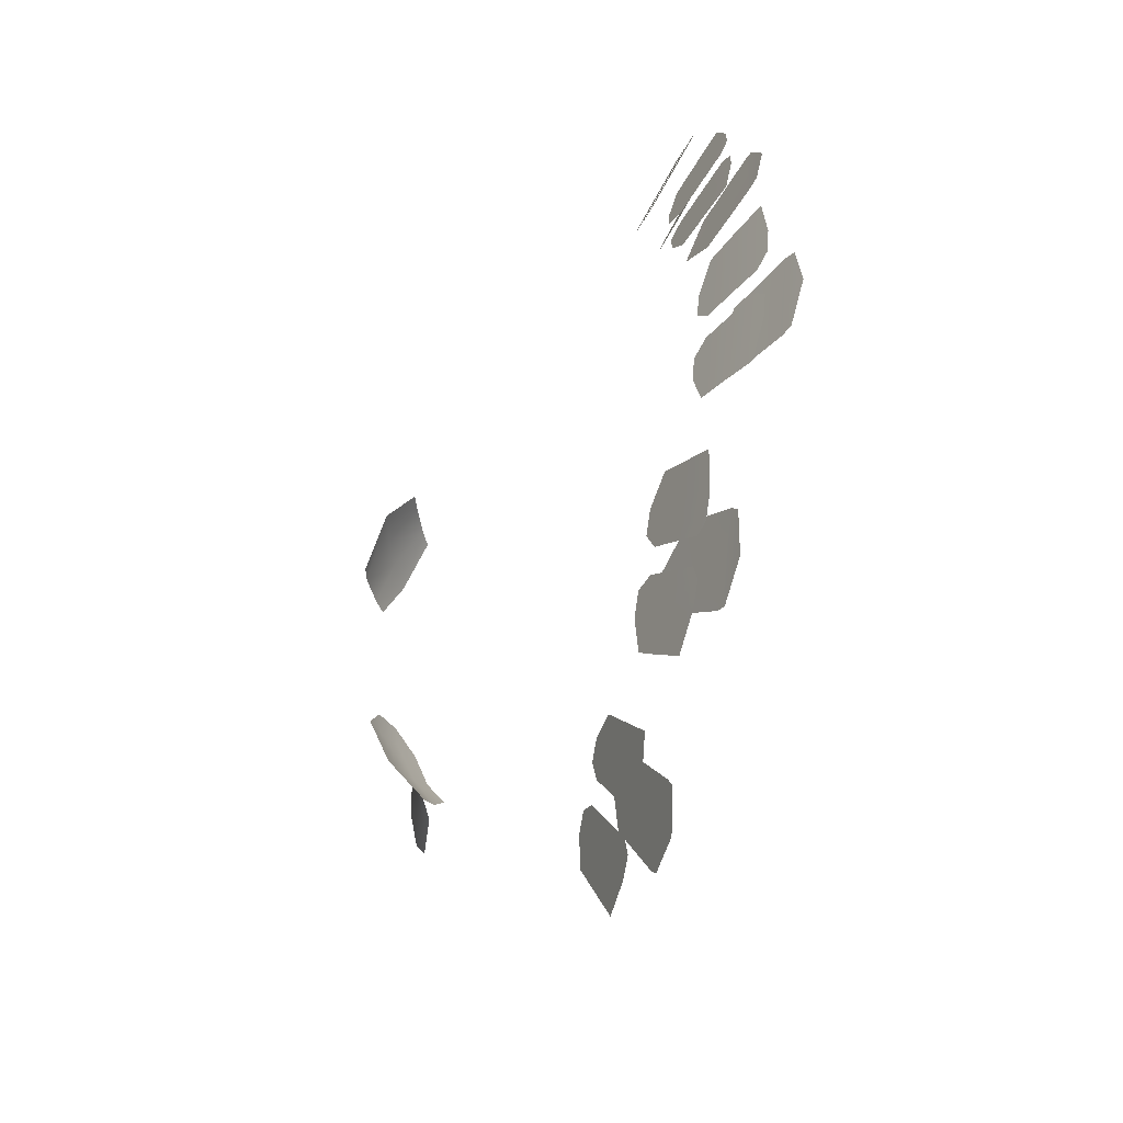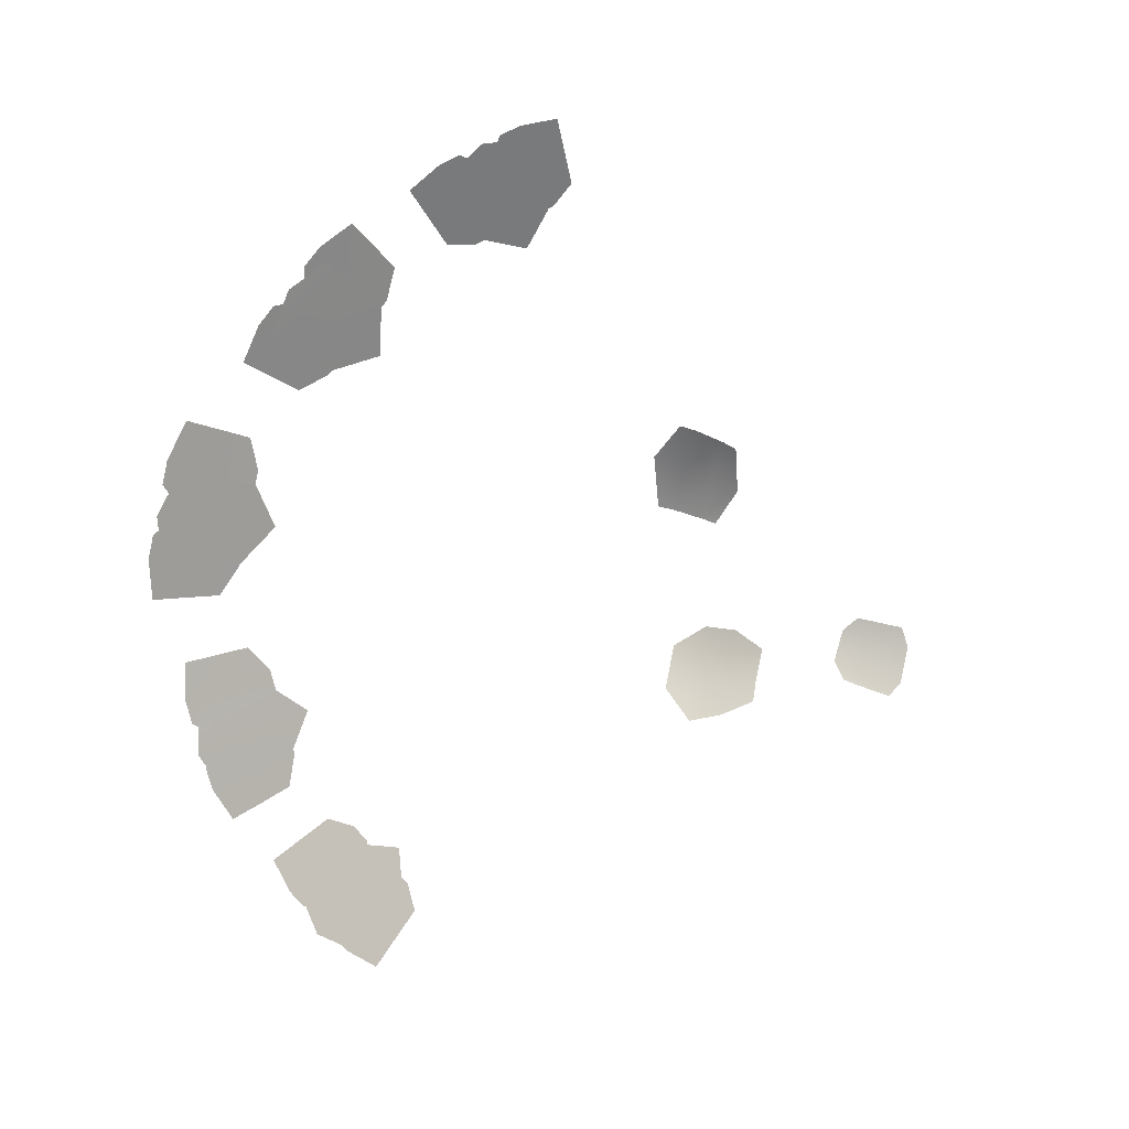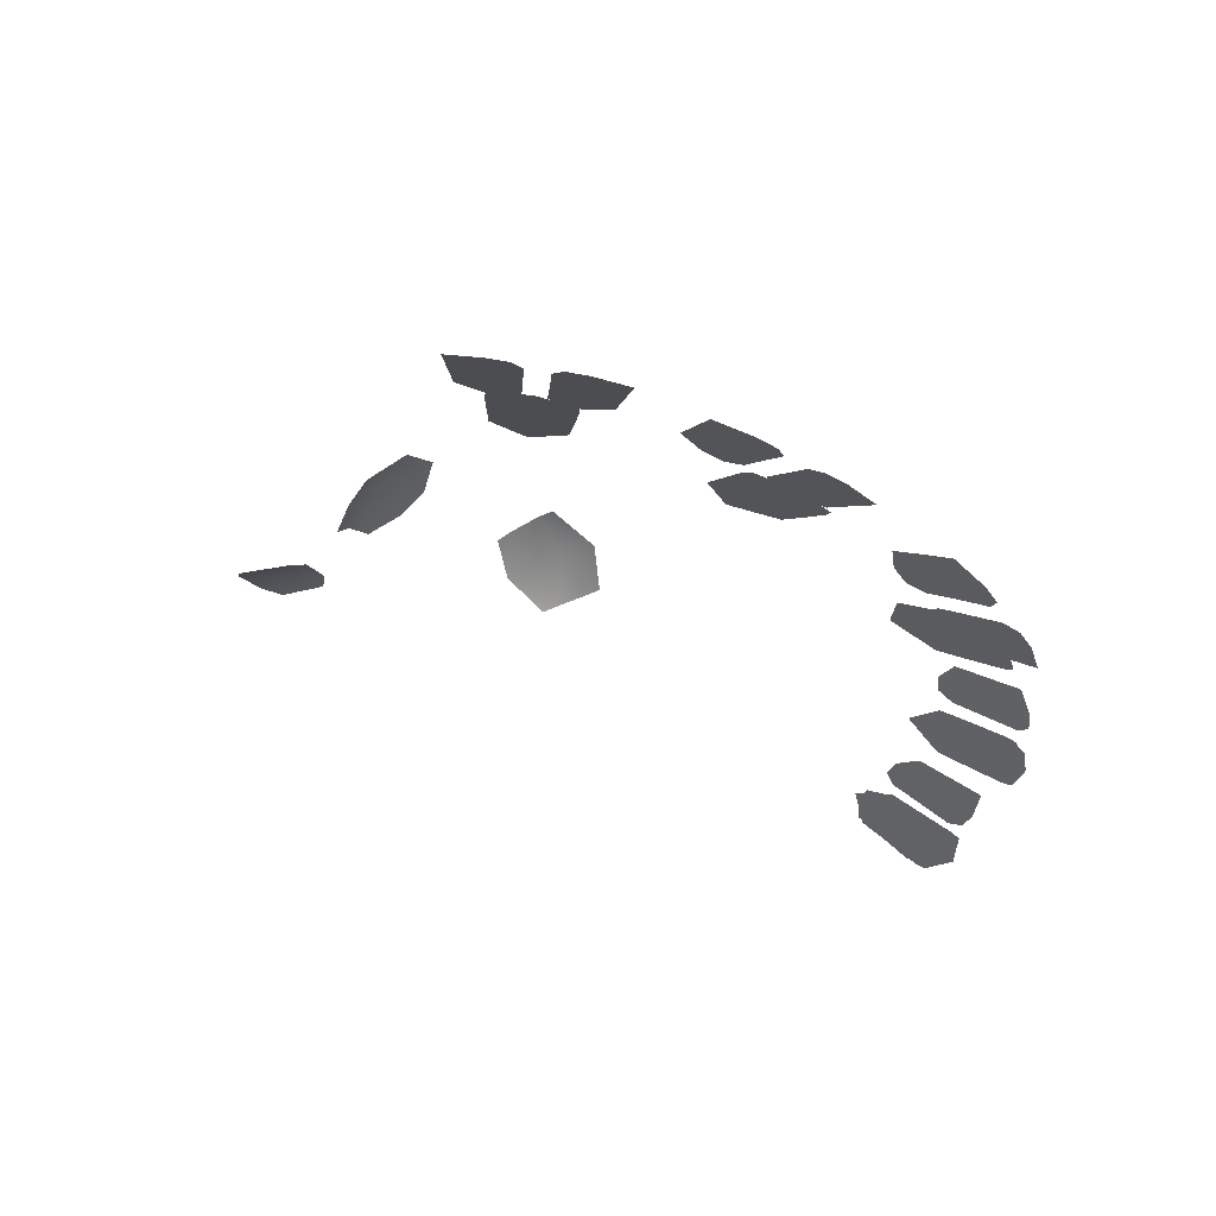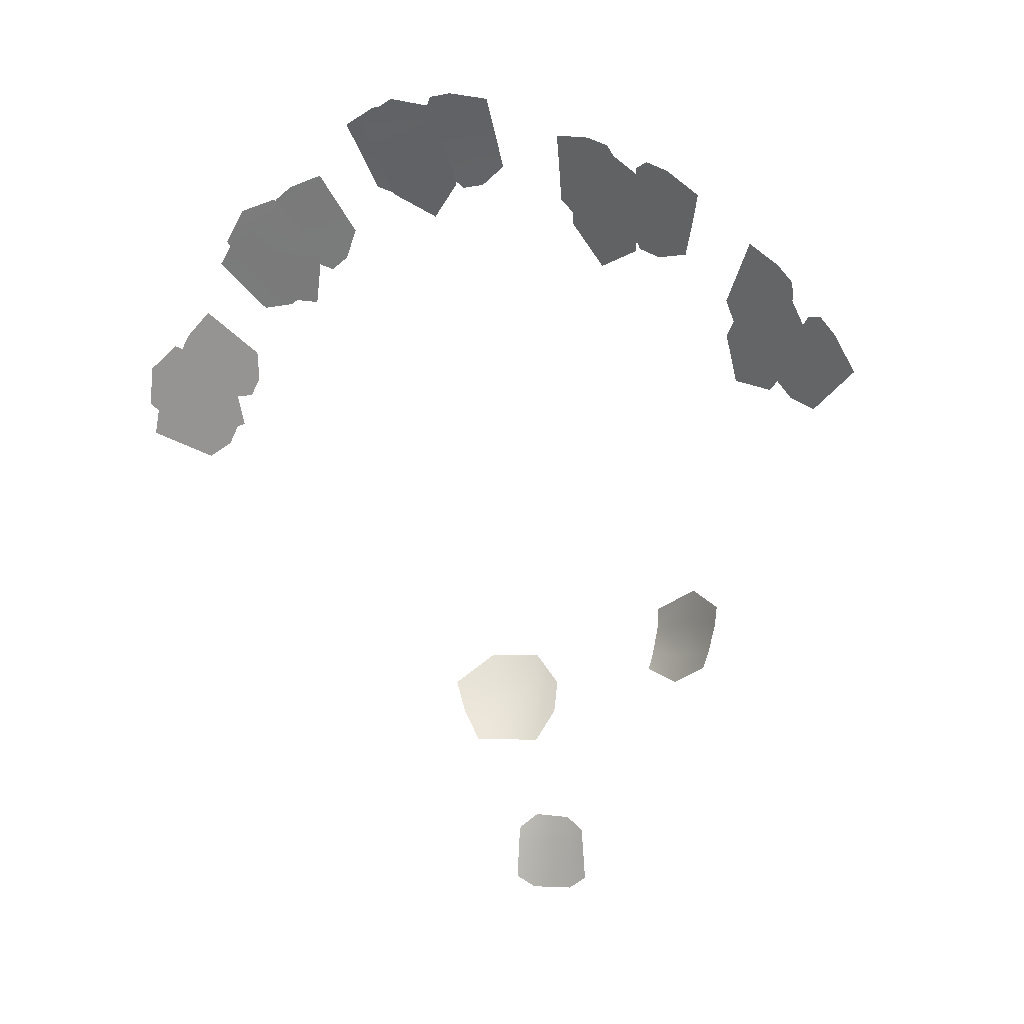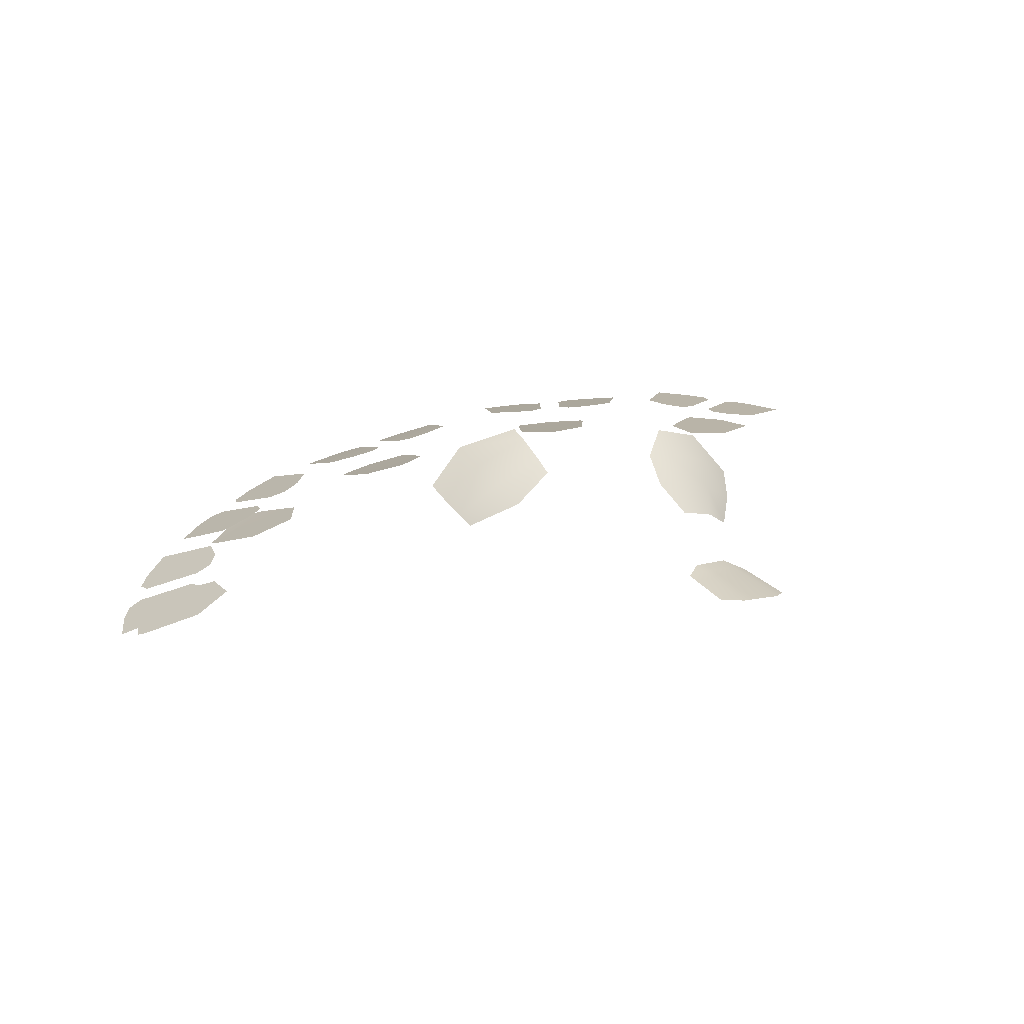
<metadata>
{"format":"obj","ext":"obj","renderer":"f3d","projection":"perspective","resolution":1024,"background":"white","views":[{"elev":51.6,"azim":94.9,"up":"+Y"},{"elev":-79.3,"azim":-102.3,"up":"+Z"},{"elev":-37.9,"azim":120.5,"up":"+Z"},{"elev":-4.0,"azim":-143.3,"up":"+Y"},{"elev":39.0,"azim":-28.8,"up":"+Z"}]}
</metadata>
<code>
g pm0718_00_EffA00Skin
v -0.4759 3.553 0.2631
v -0.3397 3.613 0.335
v -0.4722 3.493 0.2572
v -0.3278 3.497 0.3324
v -0.4552 3.396 0.24
v -0.161 3.497 0.382
v -0.1615 3.556 0.3836
v -0.3118 3.395 0.3155
v -0.1553 3.396 0.3568
v -0.2881 3.3 0.2896
v -0.4429 3.346 0.2258
v -0.1514 3.346 0.3377
v -0.6291 4.667 -0.6299
v -0.5188 4.721 -0.6381
v -0.5541 4.802 -0.6907
v -0.5875 4.589 -0.5772
v -0.7397 4.612 -0.6205
v -0.7873 4.686 -0.6718
v -0.6708 4.745 -0.6826
v -0.5965 4.891 -0.7495
v -0.8407 4.771 -0.7296
v -0.7187 4.833 -0.7413
v -0.6177 4.914 -0.7659
v -0.8471 4.8 -0.7474
v -0.7322 4.858 -0.7582
v -0.7489 4.889 -0.7779
v -1.142 4.168 -0.5083
v -1.009 4.208 -0.482
v -1.142 4.3 -0.5598
v -1.213 4.209 -0.5465
v -1.009 4.34 -0.5335
v -1.071 4.391 -0.5732
v -1.321 4.271 -0.6048
v -1.166 4.469 -0.6337
v -1.246 4.372 -0.6205
v -1.339 4.29 -0.618
v -1.191 4.48 -0.6457
v -1.267 4.387 -0.6333
v -1.299 4.409 -0.652
v -1.399e-09 5.1 -0.8734
v -0.1358 5.1 -0.8746
v -0.144 5.068 -0.8528
v -1.779e-09 5.138 -0.8995
v 0.1358 5.1 -0.8746
v 0.144 5.068 -0.8528
v -6.629e-10 5.067 -0.8519
v -3.81e-10 4.959 -0.7799
v -0.1352 4.959 -0.78
v 0.1352 4.959 -0.78
v -0.1286 4.879 -0.7252
v 0.1286 4.879 -0.7252
v 5.392e-11 4.879 -0.7251
v 5.623e-10 4.798 -0.6703
v -0.07889 4.89 -0.6249
v -0.1578 4.89 -0.6249
v -0.1608 4.932 -0.6528
v -0.258 4.931 -0.6515
v -0.08042 4.932 -0.6527
v -0.04021 4.932 -0.6527
v -0.167 5.018 -0.7086
v -0.2713 5.014 -0.7061
v -0.08348 5.017 -0.7084
v -0.04174 5.017 -0.7083
v -0.04211 5.118 -0.7768
v -0.08422 5.117 -0.7767
v -0.07954 5.152 -0.8003
v -0.1684 5.117 -0.7764
v -0.288 5.119 -0.7779
v -0.1591 5.152 -0.8001
v -1.058 4.341 -0.4477
v -1.026 4.317 -0.428
v -1.08 4.313 -0.4437
v -0.9835 4.371 -0.4359
v -1.146 4.361 -0.4828
v -1.016 4.396 -0.4557
v -0.967 4.459 -0.4649
v -1.124 4.389 -0.487
v -1.08 4.446 -0.4953
v -1.025 4.516 -0.5056
v -1.176 4.514 -0.5522
v -1.111 4.602 -0.5661
v -1.207 4.527 -0.5672
v -1.22 4.457 -0.5438
v -1.243 4.428 -0.5396
v -1.25 4.473 -0.5596
v -1.187 4.176 -0.4235
v -1.152 4.155 -0.4043
v -1.236 4.113 -0.4143
v -1.311 4.148 -0.4518
v -1.11 4.209 -0.4122
v -1.257 4.218 -0.462
v -1.423 4.2 -0.5074
v -1.144 4.231 -0.4316
v -1.123 4.258 -0.4356
v -1.19 4.304 -0.4745
v -1.212 4.275 -0.4704
v -1.355 4.284 -0.5187
v -1.377 4.308 -0.5351
v -1.335 4.363 -0.5436
v -1.31 4.342 -0.527
v -1.287 4.37 -0.5312
v -0.6186 4.825 -0.611
v -0.6114 4.728 -0.5554
v -0.6533 4.808 -0.6085
v -0.6986 4.894 -0.6658
v -0.5776 4.745 -0.5579
v -0.5571 4.705 -0.5314
v -0.4901 4.738 -0.5366
v -0.5098 4.778 -0.5631
v -0.4256 4.818 -0.5686
v -0.5492 4.858 -0.616
v -0.4558 4.901 -0.6213
v -0.6631 4.911 -0.6684
v -0.68 4.935 -0.6856
v -0.6123 4.968 -0.6903
v -0.5929 4.946 -0.6737
v -0.4887 4.993 -0.6805
v -0.6792 4.695 -0.5499
v -0.6903 4.639 -0.5208
v -0.7131 4.678 -0.547
v -0.7234 4.773 -0.6028
v -0.7566 4.606 -0.5154
v -0.7588 4.755 -0.5996
v -0.7704 4.859 -0.66
v -0.781 4.644 -0.5413
v -0.8648 4.601 -0.5337
v -0.8297 4.719 -0.5931
v -0.9187 4.671 -0.5839
v -0.9775 4.752 -0.6409
v -0.8067 4.84 -0.6568
v -0.817 4.867 -0.6744
v -0.8793 4.803 -0.6505
v -0.8864 4.832 -0.6681
v 0.6291 4.667 -0.6299
v 0.5541 4.802 -0.6907
v 0.5187 4.721 -0.6381
v 0.5875 4.589 -0.5772
v 0.7397 4.612 -0.6205
v 0.7873 4.686 -0.6718
v 0.6708 4.745 -0.6826
v 0.5965 4.891 -0.7495
v 0.8407 4.771 -0.7296
v 0.7187 4.833 -0.7413
v 0.6177 4.914 -0.7659
v 0.8471 4.8 -0.7474
v 0.7322 4.858 -0.7582
v 0.7489 4.889 -0.7779
v 1.142 4.168 -0.5083
v 1.213 4.209 -0.5465
v 1.142 4.3 -0.5598
v 1.009 4.208 -0.482
v 1.009 4.34 -0.5335
v 1.071 4.391 -0.5732
v 1.321 4.271 -0.6048
v 1.166 4.469 -0.6337
v 1.246 4.372 -0.6205
v 1.339 4.29 -0.618
v 1.191 4.48 -0.6457
v 1.267 4.387 -0.6333
v 1.299 4.409 -0.652
v 0.07889 4.89 -0.6249
v 0.1608 4.932 -0.6528
v 0.1578 4.89 -0.6249
v 0.258 4.931 -0.6515
v 0.08042 4.932 -0.6527
v 0.04021 4.932 -0.6527
v 0.167 5.018 -0.7086
v 0.2713 5.014 -0.7061
v 0.08348 5.017 -0.7084
v 0.04174 5.017 -0.7083
v 0.04211 5.118 -0.7768
v 0.08422 5.117 -0.7767
v 0.07954 5.152 -0.8003
v 0.1684 5.117 -0.7764
v 0.288 5.119 -0.7779
v 0.1591 5.152 -0.8001
v 1.058 4.341 -0.4477
v 1.08 4.313 -0.4437
v 1.026 4.317 -0.428
v 0.9835 4.371 -0.4359
v 1.146 4.361 -0.4828
v 1.016 4.396 -0.4557
v 0.967 4.459 -0.4649
v 1.124 4.389 -0.487
v 1.08 4.446 -0.4953
v 1.025 4.516 -0.5056
v 1.176 4.514 -0.5522
v 1.111 4.602 -0.5661
v 1.207 4.527 -0.5672
v 1.22 4.457 -0.5438
v 1.243 4.428 -0.5396
v 1.25 4.473 -0.5596
v 1.187 4.176 -0.4235
v 1.236 4.113 -0.4143
v 1.152 4.155 -0.4043
v 1.311 4.148 -0.4518
v 1.11 4.209 -0.4122
v 1.257 4.218 -0.462
v 1.423 4.2 -0.5074
v 1.144 4.231 -0.4316
v 1.123 4.258 -0.4356
v 1.19 4.304 -0.4745
v 1.212 4.275 -0.4704
v 1.355 4.284 -0.5187
v 1.377 4.308 -0.5351
v 1.335 4.363 -0.5436
v 1.31 4.342 -0.527
v 1.287 4.37 -0.5312
v 0.6186 4.825 -0.611
v 0.6532 4.808 -0.6085
v 0.6114 4.728 -0.5554
v 0.6986 4.894 -0.6658
v 0.5776 4.745 -0.5579
v 0.557 4.705 -0.5314
v 0.4901 4.738 -0.5366
v 0.5098 4.778 -0.5631
v 0.4256 4.818 -0.5686
v 0.5492 4.858 -0.616
v 0.4558 4.901 -0.6213
v 0.6631 4.911 -0.6684
v 0.68 4.935 -0.6856
v 0.6123 4.968 -0.6903
v 0.5929 4.946 -0.6737
v 0.4887 4.993 -0.6805
v 0.6792 4.695 -0.5499
v 0.7131 4.678 -0.547
v 0.6903 4.639 -0.5208
v 0.7234 4.773 -0.6028
v 0.7566 4.606 -0.5154
v 0.7588 4.755 -0.5996
v 0.7704 4.859 -0.66
v 0.781 4.644 -0.5413
v 0.8648 4.601 -0.5337
v 0.8297 4.719 -0.5931
v 0.9187 4.671 -0.5839
v 0.9775 4.752 -0.6409
v 0.8067 4.84 -0.6568
v 0.817 4.867 -0.6744
v 0.8793 4.803 -0.6505
v 0.8864 4.832 -0.6681
v 0.1118 2.786 0.2194
v 0.05592 2.785 0.2243
v 0.1096 2.829 0.2146
v 0.2191 2.836 0.1849
v 0.05727 2.743 0.23
v 0.2276 2.79 0.1878
v 0.2732 2.791 0.1594
v 0.1143 2.743 0.224
v 0.2356 2.743 0.1909
v 0.2821 2.743 0.1634
v 0.3007 2.618 0.179
v 0.1221 2.617 0.2425
v 0.06131 2.617 0.2507
v 0.1247 2.581 0.2478
v 0.2487 2.618 0.2075
v 0.2524 2.581 0.2124
v 0.2609 3.196 0.2453
v 0.1986 3.196 0.2592
v 0.2171 3.297 0.3042
v 0.2329 3.095 0.1967
v 0.3398 3.098 0.1437
v 0.288 3.299 0.2895
v 0.3122 3.394 0.3152
v 0.3908 3.193 0.1756
v 0.4014 3.098 0.08339
v 0.4763 3.195 0.1013
v 0.4316 3.297 0.2109
v 0.456 3.395 0.2393
v 0.5278 3.298 0.1219
g pm0718_00_EffA00Skin_0
f 3 2 1
f 3 4 2
f 4 3 5
f 2 4 6
f 2 6 7
f 6 4 8
f 4 5 8
f 6 8 9
f 10 8 5
f 10 9 8
f 10 5 11
f 10 12 9
f 15 14 13
f 14 16 13
f 13 16 17
f 17 18 13
f 19 15 13
f 18 19 13
f 20 15 19
f 19 18 21
f 22 20 19
f 22 19 21
f 23 20 22
f 21 24 22
f 25 23 22
f 24 25 22
f 26 23 25
f 24 26 25
f 29 28 27
f 30 29 27
f 31 28 29
f 32 31 29
f 29 30 33
f 34 32 29
f 35 29 33
f 35 34 29
f 33 36 35
f 37 34 35
f 36 38 35
f 38 37 35
f 36 39 38
f 39 37 38
f 42 41 40
f 41 43 40
f 43 44 40
f 44 45 40
f 46 42 40
f 45 46 40
f 46 47 42
f 47 46 45
f 47 48 42
f 49 47 45
f 50 48 47
f 49 51 47
f 52 50 47
f 51 52 47
f 53 50 52
f 51 53 52
f 56 55 54
f 56 57 55
f 58 56 54
f 58 54 59
f 56 60 57
f 60 56 58
f 60 61 57
f 62 58 59
f 62 60 58
f 63 62 59
f 62 63 64
f 65 62 64
f 60 62 65
f 65 64 66
f 61 60 67
f 67 60 65
f 67 65 66
f 68 61 67
f 69 67 66
f 67 69 68
f 72 71 70
f 71 73 70
f 72 70 74
f 73 75 70
f 75 73 76
f 70 77 74
f 70 75 77
f 78 75 76
f 75 78 77
f 79 78 76
f 78 79 80
f 78 80 77
f 79 81 80
f 81 82 80
f 77 83 74
f 80 83 77
f 80 82 83
f 83 84 74
f 82 85 83
f 83 85 84
f 88 87 86
f 89 88 86
f 86 87 90
f 91 89 86
f 89 91 92
f 93 86 90
f 93 90 94
f 94 95 93
f 93 96 86
f 96 91 86
f 95 96 93
f 91 97 92
f 91 96 97
f 97 98 92
f 98 97 99
f 96 95 100
f 96 100 97
f 97 100 99
f 95 101 100
f 100 101 99
f 104 103 102
f 104 102 105
f 103 106 102
f 103 107 106
f 106 107 108
f 109 106 108
f 102 106 109
f 109 108 110
f 111 109 110
f 111 102 109
f 112 111 110
f 102 113 105
f 102 111 113
f 113 114 105
f 115 114 113
f 111 112 116
f 111 116 113
f 116 115 113
f 112 117 116
f 117 115 116
f 120 119 118
f 120 118 121
f 122 119 120
f 123 120 121
f 123 121 124
f 125 122 120
f 125 120 123
f 125 126 122
f 125 127 126
f 127 125 123
f 127 128 126
f 129 128 127
f 130 123 124
f 127 123 130
f 124 131 130
f 132 129 127
f 132 127 130
f 130 131 132
f 132 133 129
f 131 133 132
f 136 135 134
f 137 136 134
f 137 134 138
f 139 138 134
f 135 140 134
f 140 139 134
f 135 141 140
f 139 140 142
f 141 143 140
f 140 143 142
f 141 144 143
f 145 142 143
f 144 146 143
f 146 145 143
f 144 147 146
f 147 145 146
f 150 149 148
f 151 150 148
f 151 152 150
f 152 153 150
f 149 150 154
f 153 155 150
f 150 156 154
f 155 156 150
f 157 154 156
f 155 158 156
f 159 157 156
f 158 159 156
f 160 157 159
f 158 160 159
f 163 162 161
f 164 162 163
f 162 165 161
f 161 165 166
f 167 162 164
f 162 167 165
f 168 167 164
f 165 169 166
f 167 169 165
f 169 170 166
f 170 169 171
f 169 172 171
f 169 167 172
f 171 172 173
f 167 168 174
f 167 174 172
f 172 174 173
f 168 175 174
f 174 176 173
f 176 174 175
f 179 178 177
f 180 179 177
f 177 178 181
f 182 180 177
f 180 182 183
f 184 177 181
f 182 177 184
f 182 185 183
f 185 182 184
f 185 186 183
f 186 185 187
f 187 185 184
f 188 186 187
f 189 188 187
f 190 184 181
f 190 187 184
f 189 187 190
f 191 190 181
f 192 189 190
f 192 190 191
f 195 194 193
f 194 196 193
f 195 193 197
f 196 198 193
f 198 196 199
f 193 200 197
f 197 200 201
f 202 201 200
f 203 200 193
f 198 203 193
f 203 202 200
f 204 198 199
f 203 198 204
f 205 204 199
f 204 205 206
f 202 203 207
f 207 203 204
f 207 204 206
f 208 202 207
f 208 207 206
f 211 210 209
f 209 210 212
f 213 211 209
f 214 211 213
f 214 213 215
f 213 216 215
f 213 209 216
f 215 216 217
f 216 218 217
f 209 218 216
f 218 219 217
f 220 209 212
f 218 209 220
f 221 220 212
f 221 222 220
f 219 218 223
f 223 218 220
f 222 223 220
f 224 219 223
f 222 224 223
f 227 226 225
f 225 226 228
f 227 229 226
f 226 230 228
f 228 230 231
f 229 232 226
f 226 232 230
f 233 232 229
f 234 232 233
f 232 234 230
f 235 234 233
f 235 236 234
f 230 237 231
f 230 234 237
f 238 231 237
f 236 239 234
f 234 239 237
f 238 237 239
f 240 239 236
f 240 238 239
f 243 242 241
f 244 243 241
f 241 242 245
f 246 244 241
f 244 246 247
f 248 241 245
f 246 241 248
f 246 249 247
f 249 246 248
f 249 250 247
f 250 249 251
f 252 248 245
f 248 252 249
f 253 252 245
f 254 252 253
f 249 255 251
f 252 255 249
f 255 252 254
f 256 251 255
f 256 255 254
f 259 258 257
f 258 260 257
f 261 257 260
f 259 257 262
f 259 262 263
f 261 264 257
f 264 262 257
f 264 261 265
f 264 265 266
f 263 262 267
f 264 267 262
f 267 264 266
f 263 267 268
f 267 266 269
f 268 267 269

</code>
